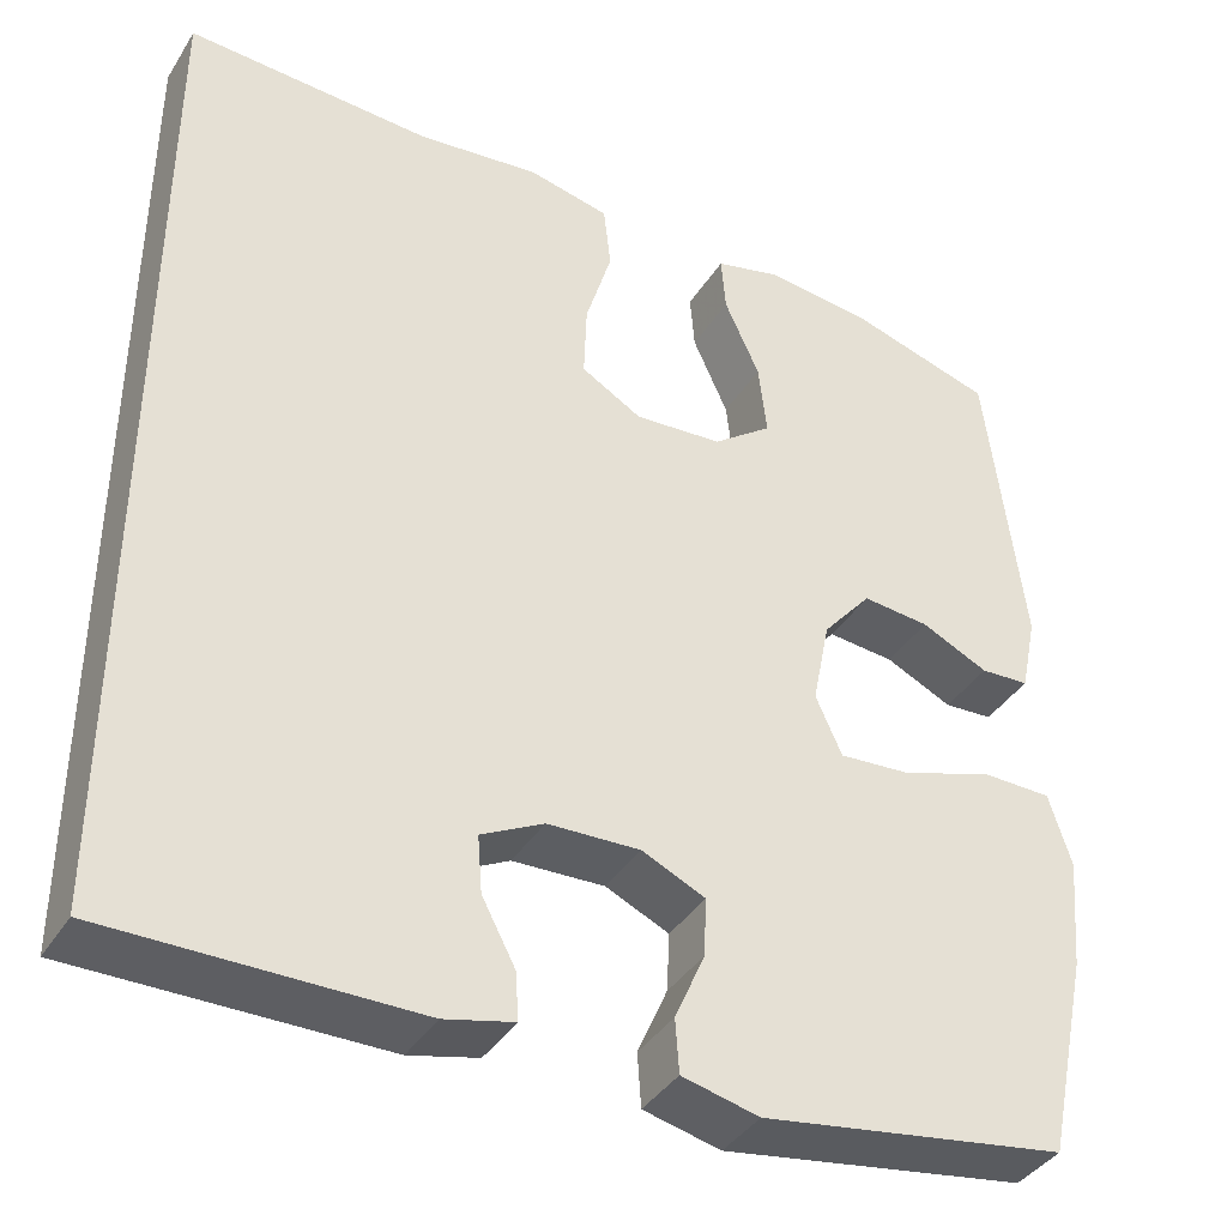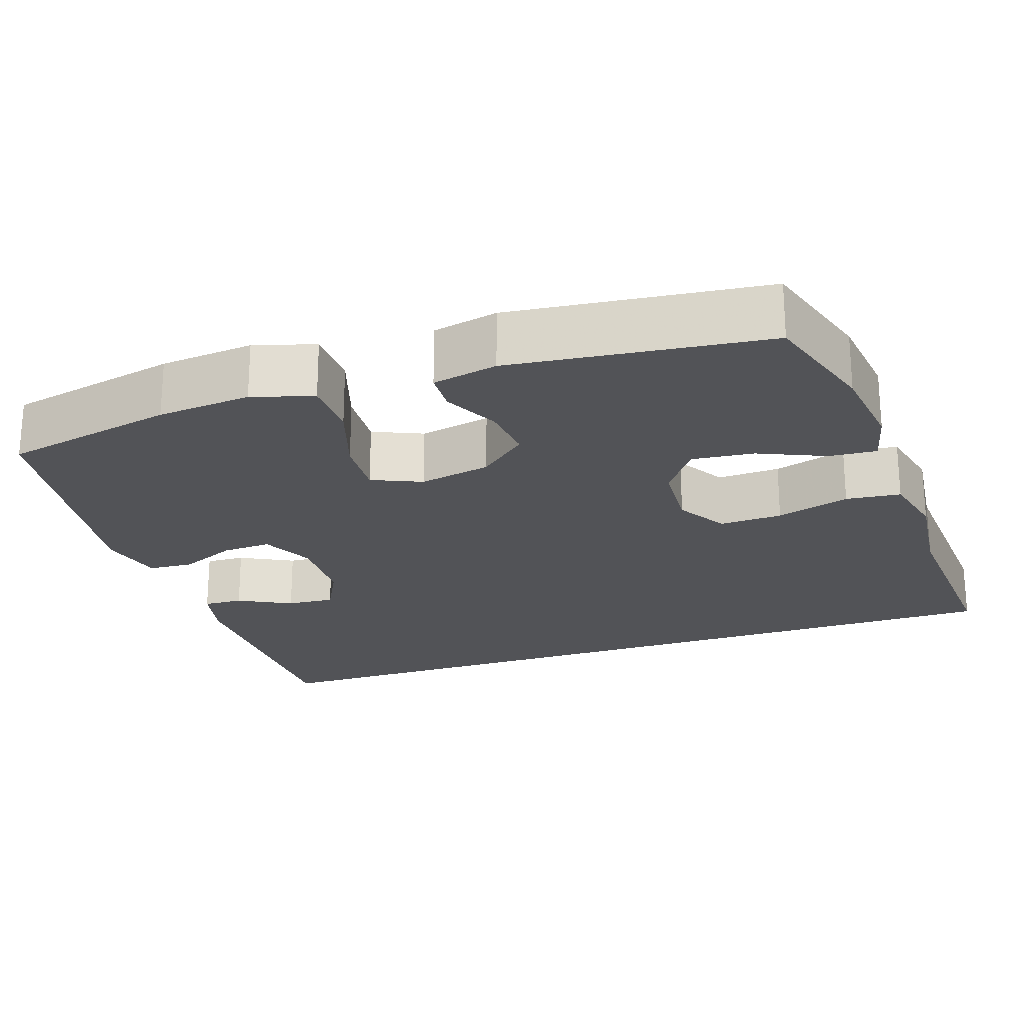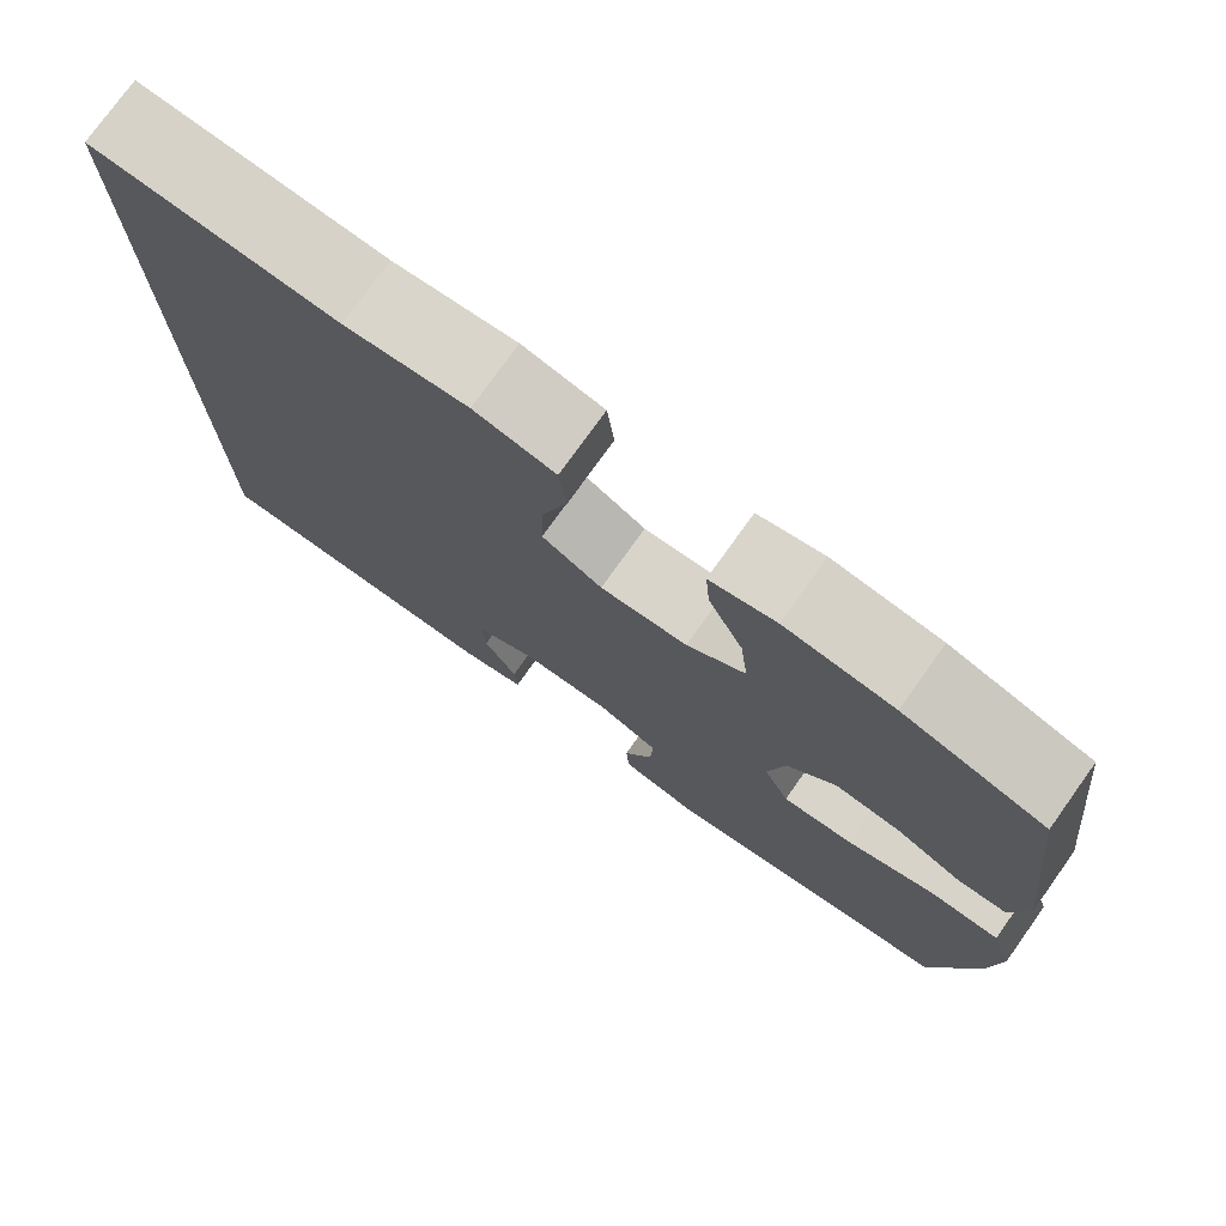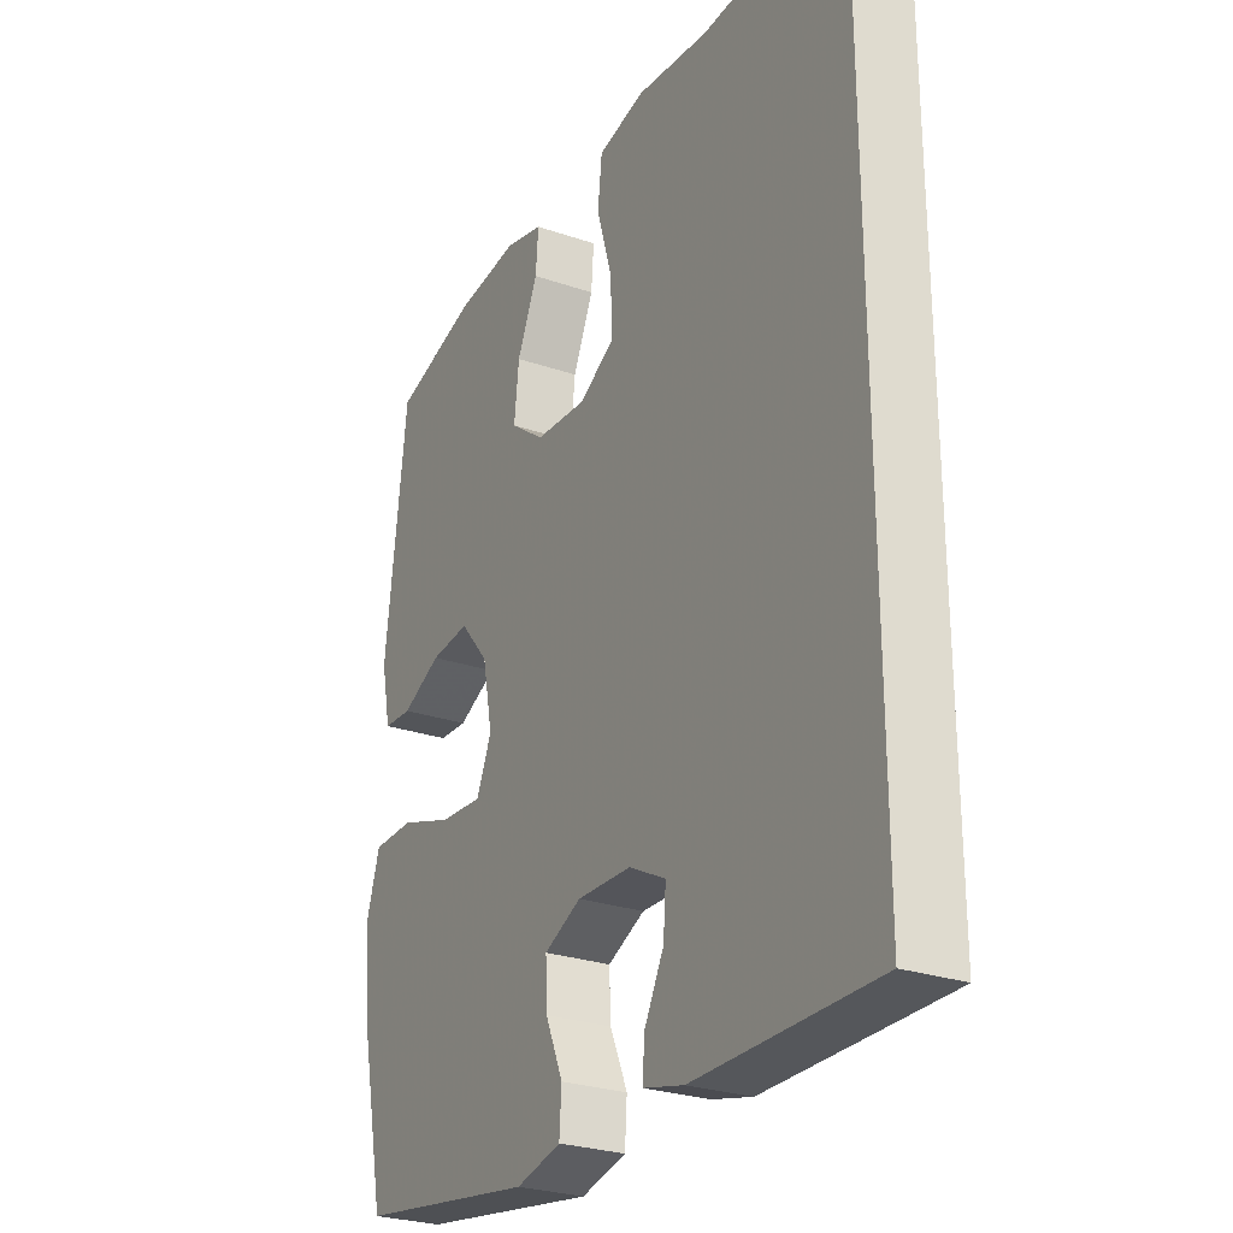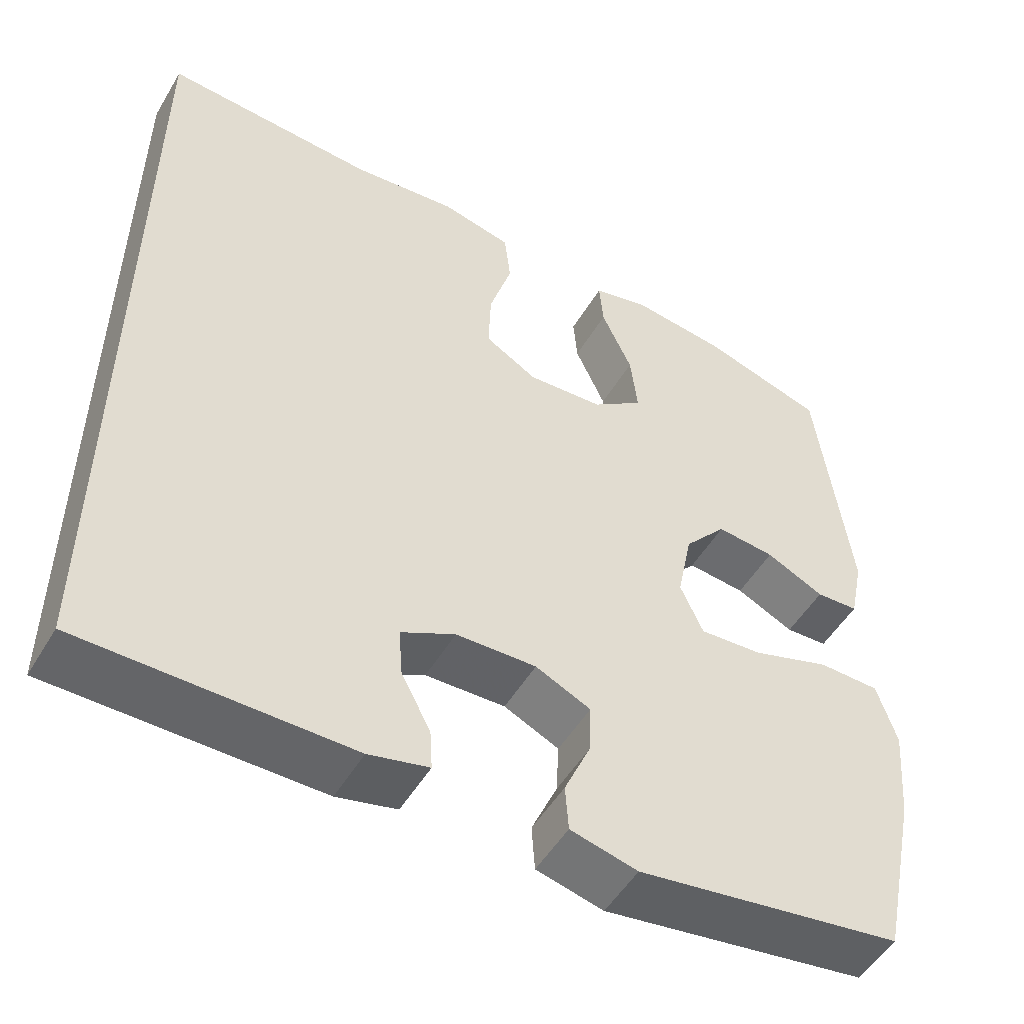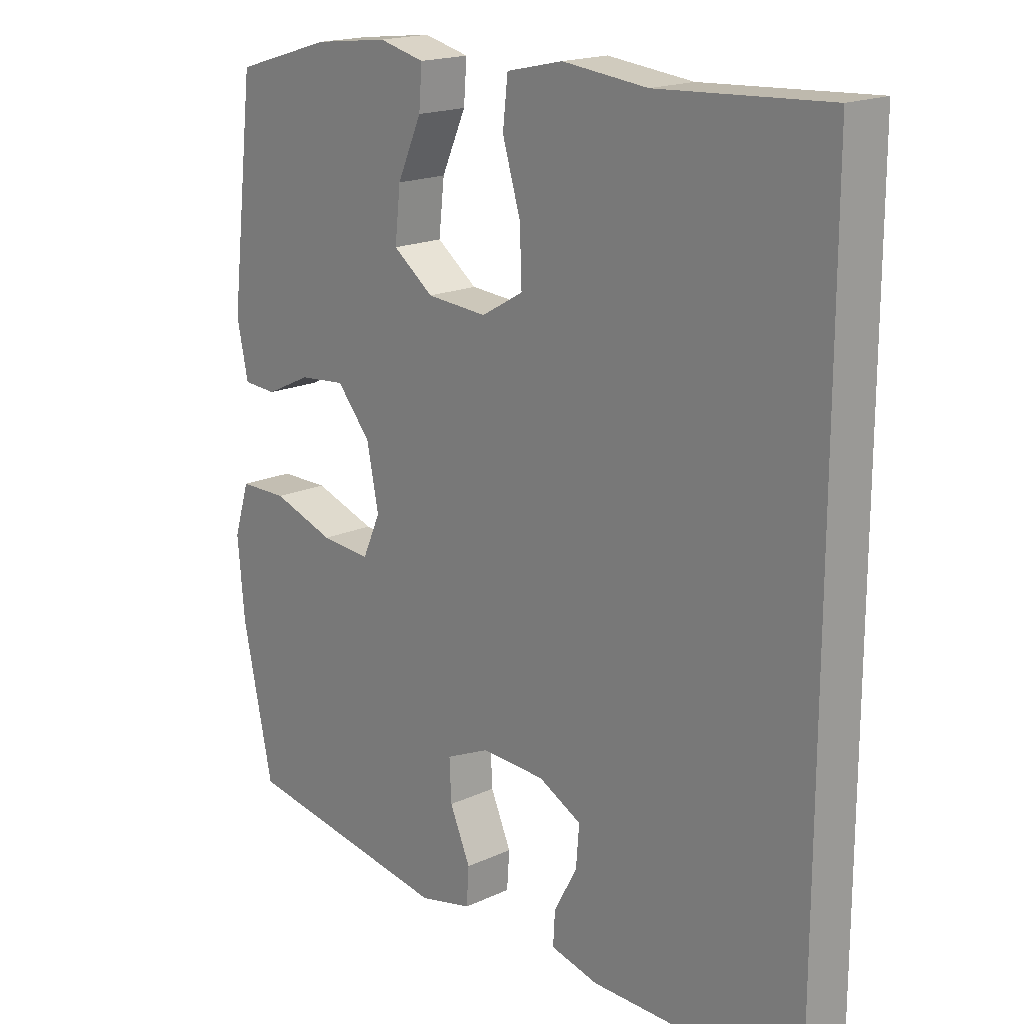
<metadata>
{"format":"obj","ext":"obj","renderer":"f3d","projection":"perspective","resolution":1024,"background":"white","views":[{"elev":-39.1,"azim":151.0,"up":"+Z"},{"elev":-22.4,"azim":-70.9,"up":"+Y"},{"elev":76.6,"azim":-144.4,"up":"+Z"},{"elev":-27.0,"azim":61.9,"up":"+Z"},{"elev":-51.6,"azim":149.9,"up":"+Z"},{"elev":18.1,"azim":48.1,"up":"+Z"}]}
</metadata>
<code>
v -0.5 0.07 -0.5
v -0.548 0.07 -0.272
v -0.559 0.07 -0.148
v -0.534 0.07 -0.068
v -0.456 0.07 -0.067
v -0.356 0.07 -0.101
v -0.276 0.07 -0.107
v -0.247 0.07 -0.042
v -0.266 0.07 0.053
v -0.32 0.07 0.117
v -0.394 0.07 0.11
v -0.468 0.07 0.075
v -0.522 0.07 0.078
v -0.54 0.07 0.164
v -0.5 0.07 0.5
v -0.343 0.07 0.547
v -0.223 0.07 0.561
v -0.15 0.07 0.543
v -0.155 0.07 0.48
v -0.194 0.07 0.393
v -0.203 0.07 0.312
v -0.138 0.07 0.263
v -0.041 0.07 0.256
v 0.026 0.07 0.295
v 0.023 0.07 0.378
v -0.006 0.07 0.475
v 0.002 0.07 0.547
v 0.092 0.07 0.567
v 0.228 0.07 0.552
v 0.5 0.07 0.567
v 0.5 0.07 -0.548
v 0.162 0.07 -0.546
v 0.086 0.07 -0.527
v 0.089 0.07 -0.475
v 0.126 0.07 -0.405
v 0.131 0.07 -0.342
v 0.062 0.07 -0.306
v -0.04 0.07 -0.302
v -0.11 0.07 -0.334
v -0.107 0.07 -0.399
v -0.074 0.07 -0.475
v -0.078 0.07 -0.534
v -0.163 0.07 -0.554
v -0.5 0 -0.5
v -0.548 0 -0.272
v -0.559 0 -0.148
v -0.534 0 -0.068
v -0.456 0 -0.067
v -0.356 0 -0.101
v -0.276 0 -0.107
v -0.247 0 -0.042
v -0.266 0 0.053
v -0.32 0 0.117
v -0.394 0 0.11
v -0.468 0 0.075
v -0.522 0 0.078
v -0.54 0 0.164
v -0.5 0 0.5
v -0.343 0 0.547
v -0.223 0 0.561
v -0.15 0 0.543
v -0.155 0 0.48
v -0.194 0 0.393
v -0.203 0 0.312
v -0.138 0 0.263
v -0.041 0 0.256
v 0.026 0 0.295
v 0.023 0 0.378
v -0.006 0 0.475
v 0.002 0 0.547
v 0.092 0 0.567
v 0.228 0 0.552
v 0.5 0 0.567
v 0.5 0 -0.548
v 0.162 0 -0.546
v 0.086 0 -0.527
v 0.089 0 -0.475
v 0.126 0 -0.405
v 0.131 0 -0.342
v 0.062 0 -0.306
v -0.04 0 -0.302
v -0.11 0 -0.334
v -0.107 0 -0.399
v -0.074 0 -0.475
v -0.078 0 -0.534
v -0.163 0 -0.554
f 40 41 42 43
f 39 40 43 1
f 38 39 1 2
f 37 38 2 3
f 32 33 34 35
f 32 35 36
f 29 30 31 32
f 29 32 36
f 28 29 36 37
f 25 26 27 28
f 24 25 28 37
f 17 18 19 20
f 17 20 21
f 16 17 21
f 15 16 21
f 14 15 21 22
f 11 12 13 14
f 10 11 14 22
f 3 4 5 6
f 3 6 7
f 37 3 7
f 23 24 37 7
f 9 10 22 23
f 8 9 23
f 7 8 23
f 86 85 84 83
f 44 86 83 82
f 45 44 82 81
f 46 45 81 80
f 78 77 76 75
f 79 78 75
f 75 74 73 72
f 79 75 72
f 80 79 72 71
f 71 70 69 68
f 80 71 68 67
f 63 62 61 60
f 64 63 60
f 64 60 59
f 64 59 58
f 65 64 58 57
f 57 56 55 54
f 65 57 54 53
f 49 48 47 46
f 50 49 46
f 50 46 80
f 50 80 67 66
f 66 65 53 52
f 66 52 51
f 66 51 50
f 1 44 45 2
f 2 45 46 3
f 3 46 47 4
f 4 47 48 5
f 5 48 49 6
f 6 49 50 7
f 7 50 51 8
f 8 51 52 9
f 9 52 53 10
f 10 53 54 11
f 11 54 55 12
f 12 55 56 13
f 13 56 57 14
f 14 57 58 15
f 15 58 59 16
f 16 59 60 17
f 17 60 61 18
f 18 61 62 19
f 19 62 63 20
f 20 63 64 21
f 21 64 65 22
f 22 65 66 23
f 23 66 67 24
f 24 67 68 25
f 25 68 69 26
f 26 69 70 27
f 27 70 71 28
f 28 71 72 29
f 29 72 73 30
f 30 73 74 31
f 31 74 75 32
f 32 75 76 33
f 33 76 77 34
f 34 77 78 35
f 35 78 79 36
f 36 79 80 37
f 37 80 81 38
f 38 81 82 39
f 39 82 83 40
f 40 83 84 41
f 41 84 85 42
f 42 85 86 43
f 43 86 44 1

</code>
